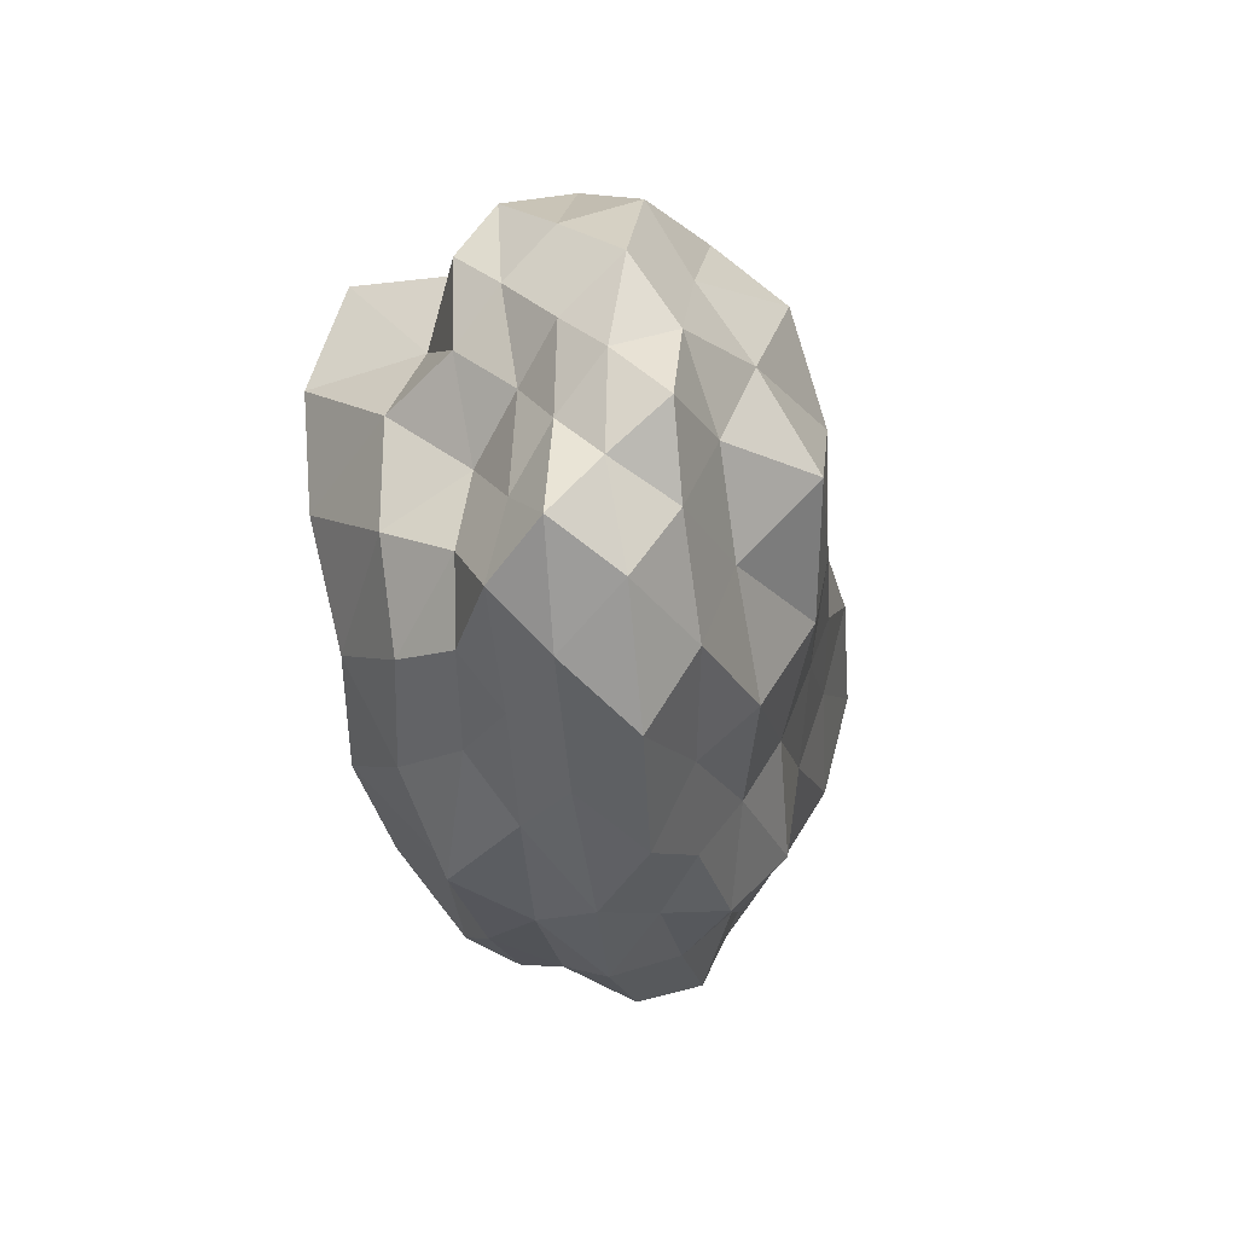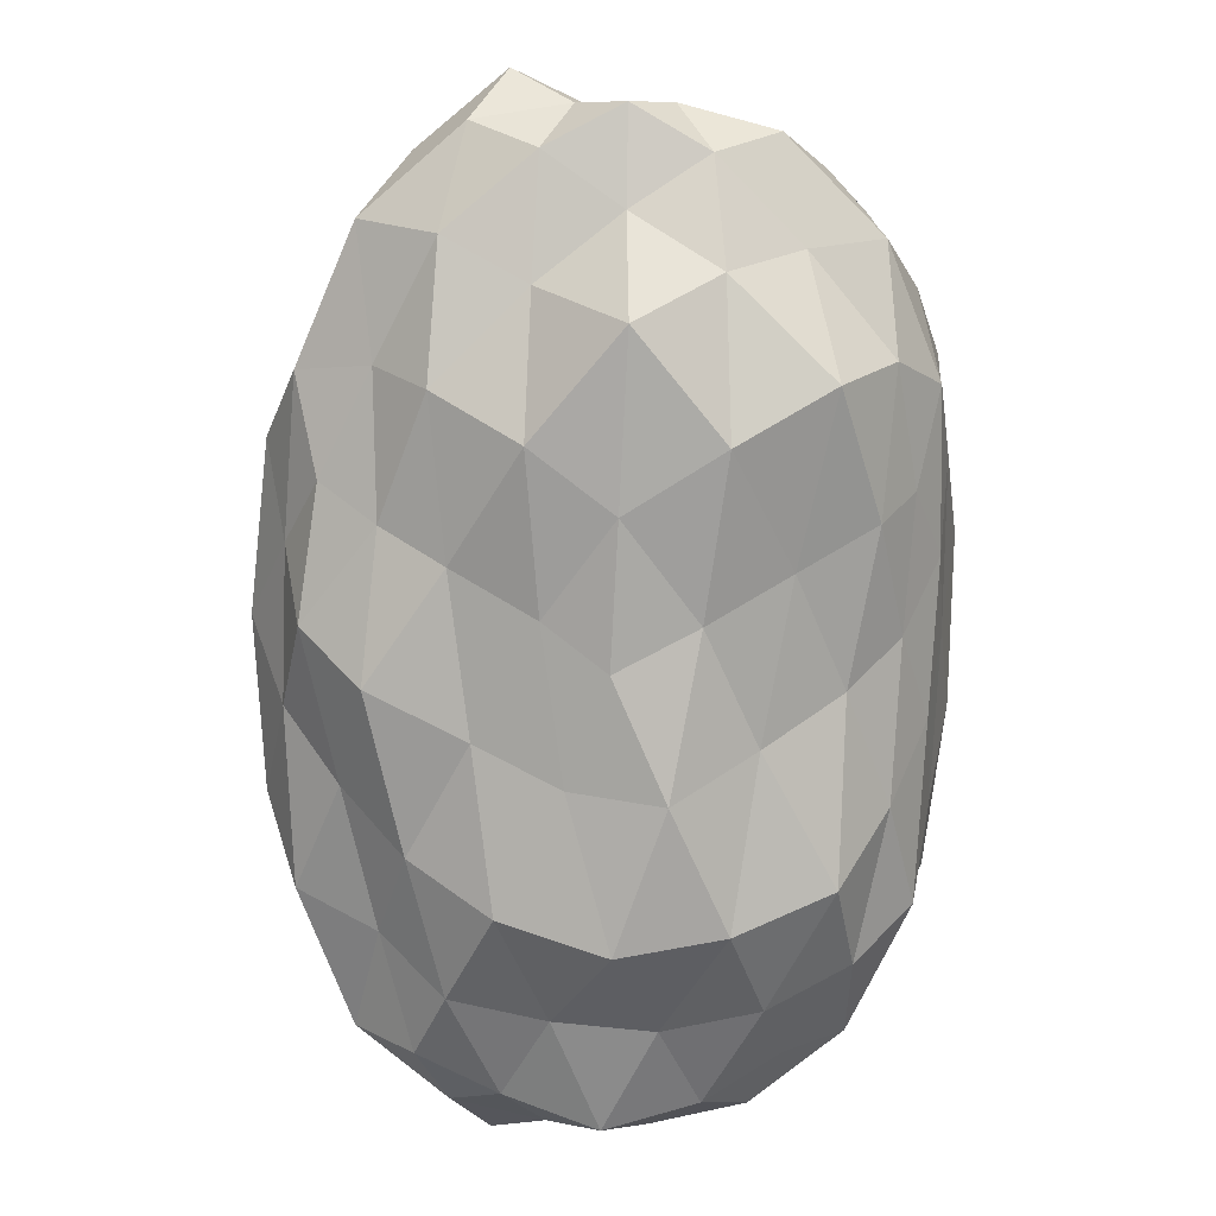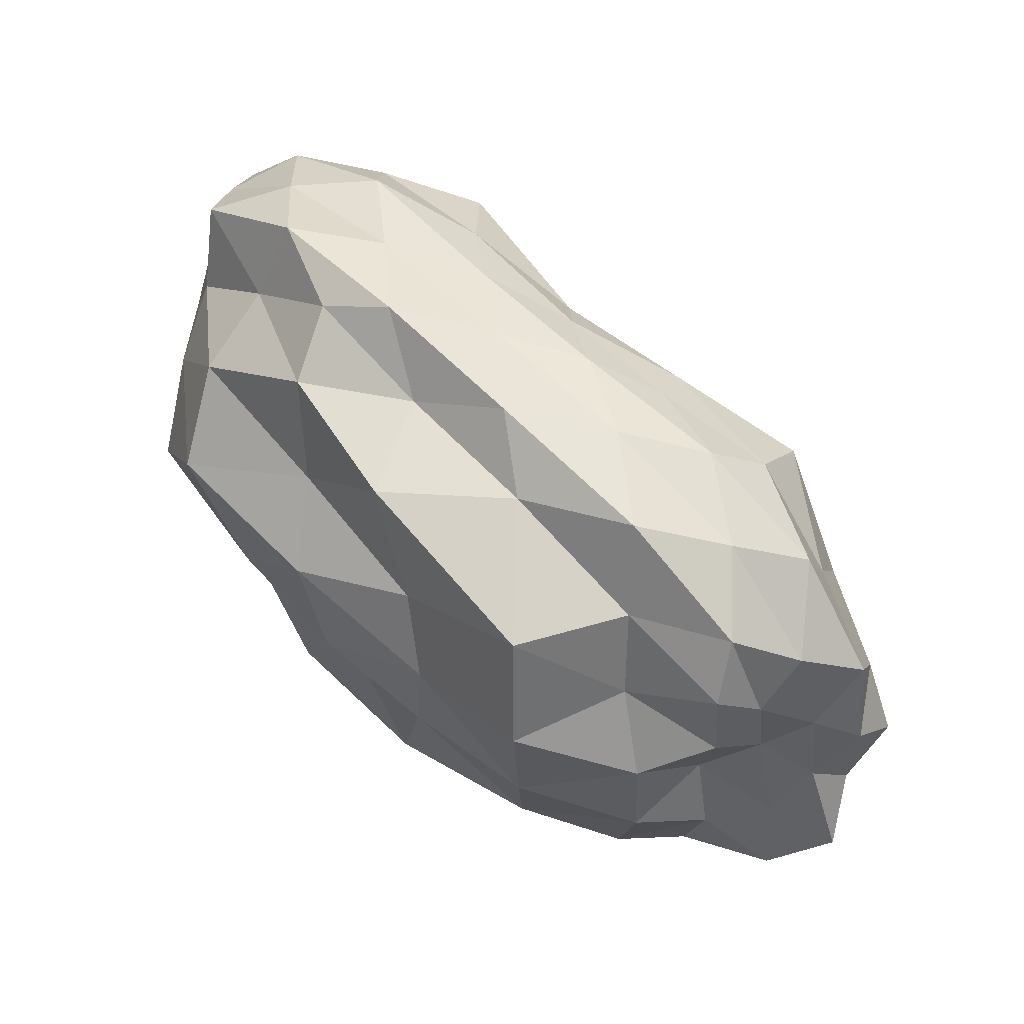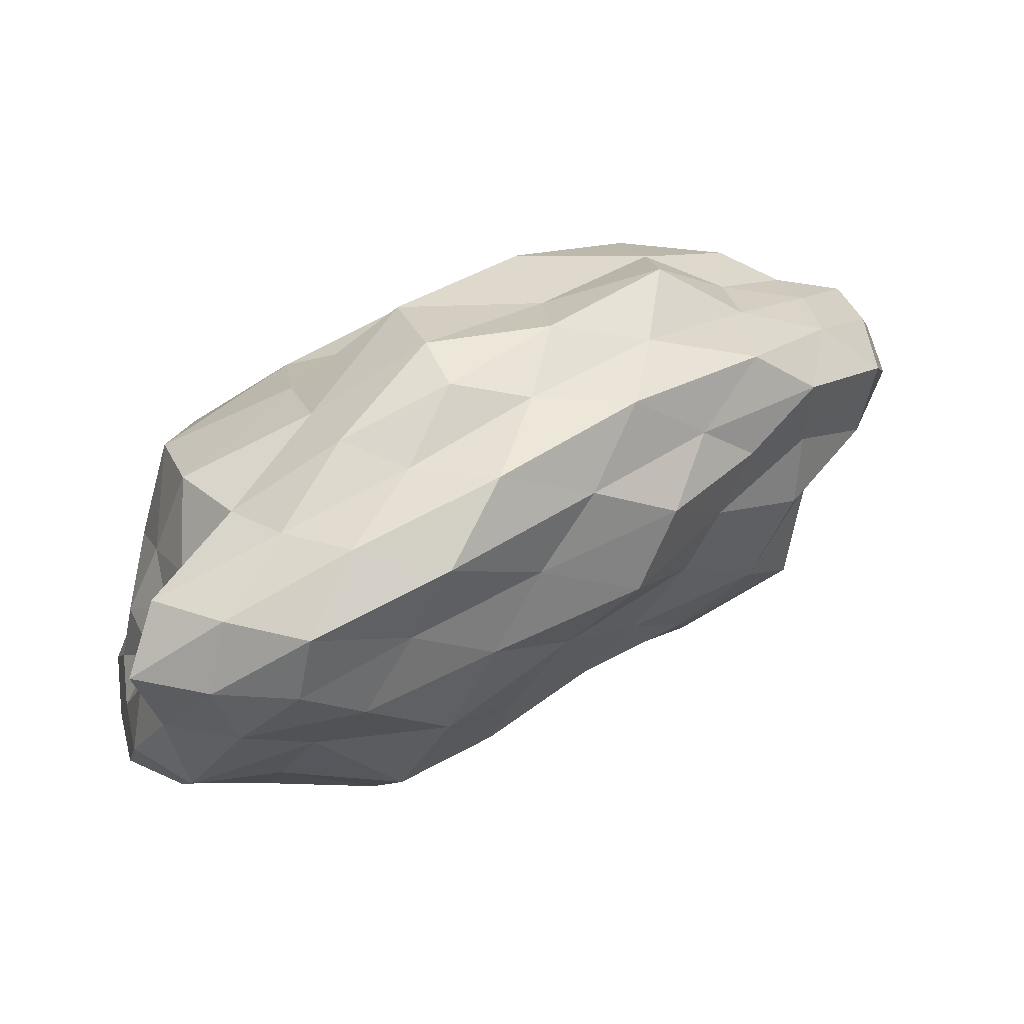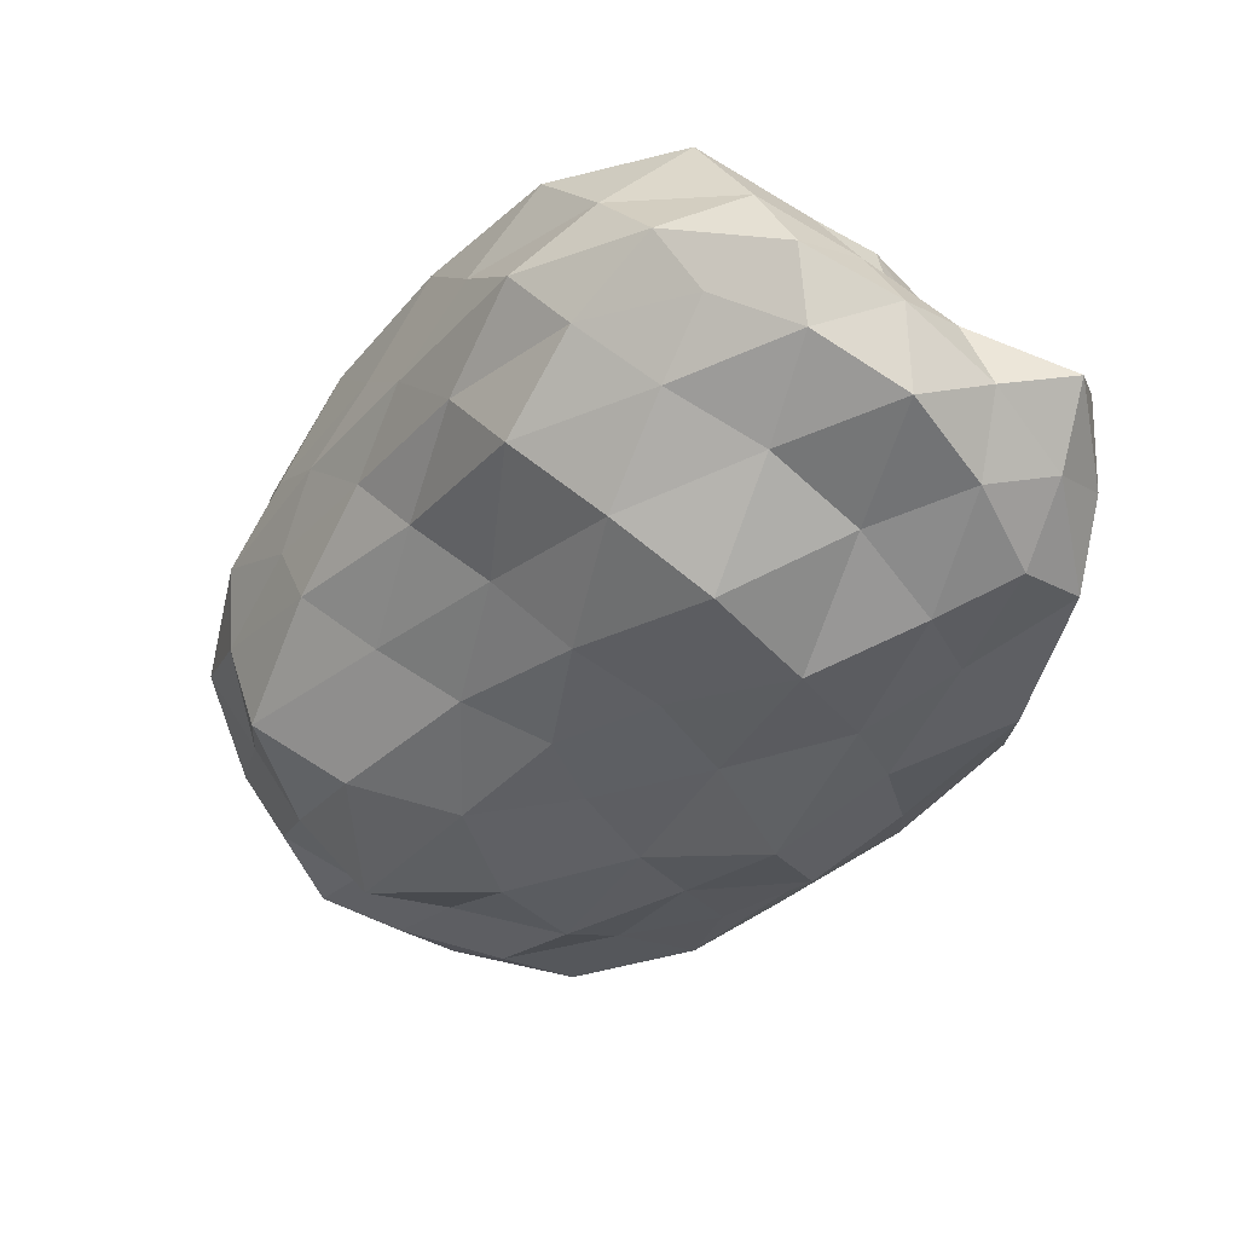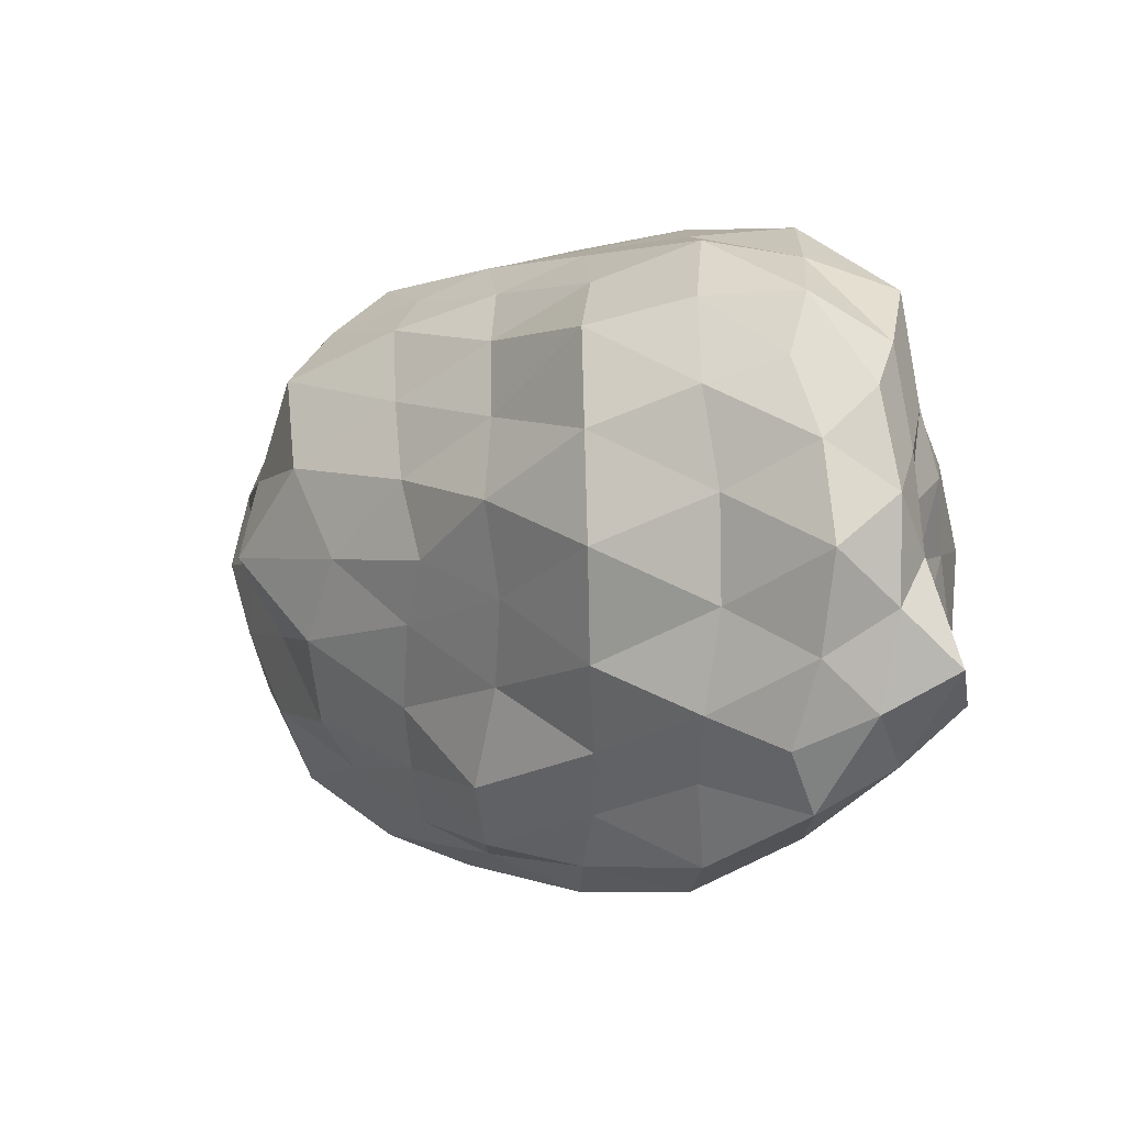
<metadata>
{"format":"obj","ext":"obj","renderer":"f3d","projection":"perspective","resolution":1024,"background":"white","views":[{"elev":-20.6,"azim":-115.9,"up":"+Z"},{"elev":-45.1,"azim":-91.8,"up":"+Y"},{"elev":56.6,"azim":-166.3,"up":"+Z"},{"elev":-20.3,"azim":155.4,"up":"+Y"},{"elev":-75.8,"azim":48.7,"up":"+Y"},{"elev":-1.2,"azim":17.5,"up":"+Z"}]}
</metadata>
<code>
o Icosphere
v -0.7809 0.8497 -0.7503
v 1.319 0.2358 0.1954
v -1.148 1.781 0.7283
v -2.724 2.71 -0.7259
v -1.126 1.781 -2.179
v 1.33 0.1933 -1.677
v 0.7769 1.77 0.906
v -1.781 3.322 0.2208
v -1.701 3.237 -1.6
v 0.7707 1.82 -2.289
v 1.808 0.9001 -0.7718
v 0.523 2.949 -0.703
v -1.182 1.506 0.5355
v -1.079 1.257 0.1197
v -0.9496 1.013 -0.3176
v -0.2899 0.4607 -0.4576
v 0.3215 0.1714 -0.1357
v 0.9026 0.1764 0.06796
v 0.8195 0.4171 0.5176
v 0.1393 0.8732 0.6682
v -0.5463 1.384 0.695
v 1.497 0.07316 -1.234
v 1.6 -0.06982 -0.7226
v 1.511 0.0516 -0.2146
v -0.2521 0.5851 -0.9518
v 0.3238 0.2545 -1.279
v 0.9028 0.2139 -1.515
v -2.389 2.318 -0.7239
v -2.209 1.701 -0.7092
v -1.436 1.233 -0.7311
v -1.765 2.016 0.5926
v -2.184 2.324 0.1384
v -2.546 2.574 -0.3166
v -1.083 1.522 -1.875
v -1.04 1.287 -1.535
v -0.9295 1.05 -1.087
v -2.542 2.578 -1.138
v -2.218 2.326 -1.606
v -1.633 2.052 -1.914
v -0.5844 1.324 -2.262
v 0.1332 0.9335 -2.058
v 0.7888 0.5419 -1.861
v 1.808 0.6914 -0.5176
v 1.863 0.4596 -0.2576
v 1.745 0.2193 0.0416
v 1.748 0.2146 -1.501
v 2.128 0.3084 -1.29
v 1.969 0.6076 -1.048
v 0.383 1.807 1.062
v -0.2108 1.768 0.9606
v -0.7257 1.776 0.8949
v 1.363 0.4134 0.5256
v 1.258 0.8365 0.7433
v 1.109 1.326 0.9698
v -2.005 3.185 0.0154
v -2.302 3.047 -0.2576
v -2.57 2.937 -0.4893
v -1.484 2.191 0.8477
v -1.696 2.671 0.7433
v -1.796 3.116 0.5296
v -1.717 3.005 -1.856
v -1.656 2.668 -2.143
v -1.472 2.198 -2.307
v -2.551 2.941 -0.9743
v -2.555 3.218 -1.29
v -2.207 3.323 -1.5
v 0.946 1.355 -2.17
v 1.237 0.871 -2.143
v 1.393 0.4094 -1.99
v -0.7203 1.773 -2.355
v -0.1982 1.788 -2.551
v 0.337 1.783 -2.385
v 1.904 0.9889 -0.3603
v 1.719 1.209 0.1323
v 1.272 1.479 0.5192
v 0.1517 2.187 0.7742
v -0.5461 2.683 0.7943
v -1.236 3.039 0.4543
v -1.808 3.326 -0.2537
v -1.726 3.181 -0.7649
v -1.815 3.296 -1.199
v -1.161 2.968 -1.853
v -0.517 2.767 -2.264
v 0.197 2.251 -2.323
v 1.267 1.524 -2
v 1.703 1.209 -1.55
v 1.826 0.9913 -1.097
v 0.7127 2.785 -0.2416
v 0.7423 2.385 0.1225
v 0.8329 2.138 0.6704
v 1.873 1.234 -0.7344
v 1.851 1.878 -0.6972
v 1.15 2.494 -0.7212
v -0.1029 3.17 -0.4372
v -0.7581 3.64 -0.06902
v -1.276 3.233 -0.01379
v -0.07245 3.166 -0.9527
v -0.7526 3.407 -1.345
v -1.334 3.37 -1.548
v 0.5804 2.608 -1.076
v 0.8532 2.49 -1.731
v 0.8561 2.096 -2.156
v 1.29 2.119 -1.233
v 1.882 1.492 -1.219
v 1.314 1.795 -1.657
v 0.05773 3.04 -1.589
v 0.0836 2.557 -1.987
v -0.6716 3.086 -1.81
v -0.7782 3.596 -0.6972
v -1.44 3.501 -1.009
v -1.416 3.485 -0.4386
v 0.01637 2.934 -0.005186
v -0.7016 3.42 0.5537
v 0.213 2.765 0.7127
v 1.528 2.279 -0.1674
v 1.475 1.875 0.2701
v 1.823 1.496 -0.2592
v 2.083 0.6876 -1.468
v 1.784 0.5271 -1.758
v 1.523 1.016 -1.854
v -0.3851 2.262 -2.368
v -1.002 2.234 -2.47
v -1.108 2.664 -2.149
v -2.169 3.206 -1.068
v -2.359 3.086 -0.7597
v -2.042 3.115 -0.4968
v -1.188 2.781 0.9144
v -0.9821 2.241 0.9437
v -0.3834 2.317 1.056
v 1.715 0.9863 0.5778
v 1.753 0.5571 0.276
v 1.836 0.8194 -0.02275
v 0.5582 1.266 -2.47
v 0.751 0.7819 -2.294
v -0.03747 1.309 -2.36
v -2.207 3.006 -1.758
v -2.122 2.556 -2.012
v -2.521 2.822 -1.484
v -2.166 2.991 0.276
v -2.503 2.818 0.0223
v -2.101 2.531 0.5423
v 0.5552 1.286 0.9437
v -0.02905 1.318 0.8726
v 0.7519 0.7585 0.8397
v 1.923 0.4266 -0.7597
v 1.86 0.1569 -0.4639
v 1.854 0.1621 -1.001
v 0.2503 0.5695 -1.721
v -0.3466 0.7947 -1.406
v -0.5196 0.9692 -1.935
v -1.726 1.774 -1.64
v -1.673 1.449 -1.176
v -2.108 2.094 -1.16
v -2.245 2.052 -0.2558
v -1.735 1.393 -0.2222
v -1.894 1.674 0.2884
v 1.001 0.1621 -0.9949
v 1.006 0.115 -0.4539
v 0.3695 0.06731 -0.706
v -0.4678 1.073 0.4074
v -0.362 0.7752 -0.01585
v 0.2359 0.4045 0.39
f 1 16 15
f 2 18 24
f 1 15 30
f 1 30 36
f 1 36 25
f 2 24 45
f 3 21 51
f 4 33 57
f 5 39 63
f 6 42 69
f 2 45 52
f 3 51 58
f 4 57 64
f 5 63 70
f 6 69 46
f 7 75 90
f 8 78 96
f 9 81 99
f 10 84 102
f 11 87 91
f 93 100 12
f 92 103 93
f 91 104 92
f 93 103 100
f 103 101 100
f 92 104 103
f 104 105 103
f 103 105 101
f 105 102 101
f 91 87 104
f 87 86 104
f 104 86 105
f 86 85 105
f 105 85 102
f 85 10 102
f 100 97 12
f 101 106 100
f 102 107 101
f 100 106 97
f 106 98 97
f 101 107 106
f 107 108 106
f 106 108 98
f 108 99 98
f 102 84 107
f 84 83 107
f 107 83 108
f 83 82 108
f 108 82 99
f 82 9 99
f 97 94 12
f 98 109 97
f 99 110 98
f 97 109 94
f 109 95 94
f 98 110 109
f 110 111 109
f 109 111 95
f 111 96 95
f 99 81 110
f 81 80 110
f 110 80 111
f 80 79 111
f 111 79 96
f 79 8 96
f 94 88 12
f 95 112 94
f 96 113 95
f 94 112 88
f 112 89 88
f 95 113 112
f 113 114 112
f 112 114 89
f 114 90 89
f 96 78 113
f 78 77 113
f 113 77 114
f 77 76 114
f 114 76 90
f 76 7 90
f 88 93 12
f 89 115 88
f 90 116 89
f 88 115 93
f 115 92 93
f 89 116 115
f 116 117 115
f 115 117 92
f 117 91 92
f 90 75 116
f 75 74 116
f 116 74 117
f 74 73 117
f 117 73 91
f 73 11 91
f 48 87 11
f 47 118 48
f 46 119 47
f 48 118 87
f 118 86 87
f 47 119 118
f 119 120 118
f 118 120 86
f 120 85 86
f 46 69 119
f 69 68 119
f 119 68 120
f 68 67 120
f 120 67 85
f 67 10 85
f 72 84 10
f 71 121 72
f 70 122 71
f 72 121 84
f 121 83 84
f 71 122 121
f 122 123 121
f 121 123 83
f 123 82 83
f 70 63 122
f 63 62 122
f 122 62 123
f 62 61 123
f 123 61 82
f 61 9 82
f 66 81 9
f 65 124 66
f 64 125 65
f 66 124 81
f 124 80 81
f 65 125 124
f 125 126 124
f 124 126 80
f 126 79 80
f 64 57 125
f 57 56 125
f 125 56 126
f 56 55 126
f 126 55 79
f 55 8 79
f 60 78 8
f 59 127 60
f 58 128 59
f 60 127 78
f 127 77 78
f 59 128 127
f 128 129 127
f 127 129 77
f 129 76 77
f 58 51 128
f 51 50 128
f 128 50 129
f 50 49 129
f 129 49 76
f 49 7 76
f 54 75 7
f 53 130 54
f 52 131 53
f 54 130 75
f 130 74 75
f 53 131 130
f 131 132 130
f 130 132 74
f 132 73 74
f 52 45 131
f 45 44 131
f 131 44 132
f 44 43 132
f 132 43 73
f 43 11 73
f 67 72 10
f 68 133 67
f 69 134 68
f 67 133 72
f 133 71 72
f 68 134 133
f 134 135 133
f 133 135 71
f 135 70 71
f 69 42 134
f 42 41 134
f 134 41 135
f 41 40 135
f 135 40 70
f 40 5 70
f 61 66 9
f 62 136 61
f 63 137 62
f 61 136 66
f 136 65 66
f 62 137 136
f 137 138 136
f 136 138 65
f 138 64 65
f 63 39 137
f 39 38 137
f 137 38 138
f 38 37 138
f 138 37 64
f 37 4 64
f 55 60 8
f 56 139 55
f 57 140 56
f 55 139 60
f 139 59 60
f 56 140 139
f 140 141 139
f 139 141 59
f 141 58 59
f 57 33 140
f 33 32 140
f 140 32 141
f 32 31 141
f 141 31 58
f 31 3 58
f 49 54 7
f 50 142 49
f 51 143 50
f 49 142 54
f 142 53 54
f 50 143 142
f 143 144 142
f 142 144 53
f 144 52 53
f 51 21 143
f 21 20 143
f 143 20 144
f 20 19 144
f 144 19 52
f 19 2 52
f 43 48 11
f 44 145 43
f 45 146 44
f 43 145 48
f 145 47 48
f 44 146 145
f 146 147 145
f 145 147 47
f 147 46 47
f 45 24 146
f 24 23 146
f 146 23 147
f 23 22 147
f 147 22 46
f 22 6 46
f 27 42 6
f 26 148 27
f 25 149 26
f 27 148 42
f 148 41 42
f 26 149 148
f 149 150 148
f 148 150 41
f 150 40 41
f 25 36 149
f 36 35 149
f 149 35 150
f 35 34 150
f 150 34 40
f 34 5 40
f 34 39 5
f 35 151 34
f 36 152 35
f 34 151 39
f 151 38 39
f 35 152 151
f 152 153 151
f 151 153 38
f 153 37 38
f 36 30 152
f 30 29 152
f 152 29 153
f 29 28 153
f 153 28 37
f 28 4 37
f 28 33 4
f 29 154 28
f 30 155 29
f 28 154 33
f 154 32 33
f 29 155 154
f 155 156 154
f 154 156 32
f 156 31 32
f 30 15 155
f 15 14 155
f 155 14 156
f 14 13 156
f 156 13 31
f 13 3 31
f 22 27 6
f 23 157 22
f 24 158 23
f 22 157 27
f 157 26 27
f 23 158 157
f 158 159 157
f 157 159 26
f 159 25 26
f 24 18 158
f 18 17 158
f 158 17 159
f 17 16 159
f 159 16 25
f 16 1 25
f 13 21 3
f 14 160 13
f 15 161 14
f 13 160 21
f 160 20 21
f 14 161 160
f 161 162 160
f 160 162 20
f 162 19 20
f 15 16 161
f 16 17 161
f 161 17 162
f 17 18 162
f 162 18 19
f 18 2 19

</code>
